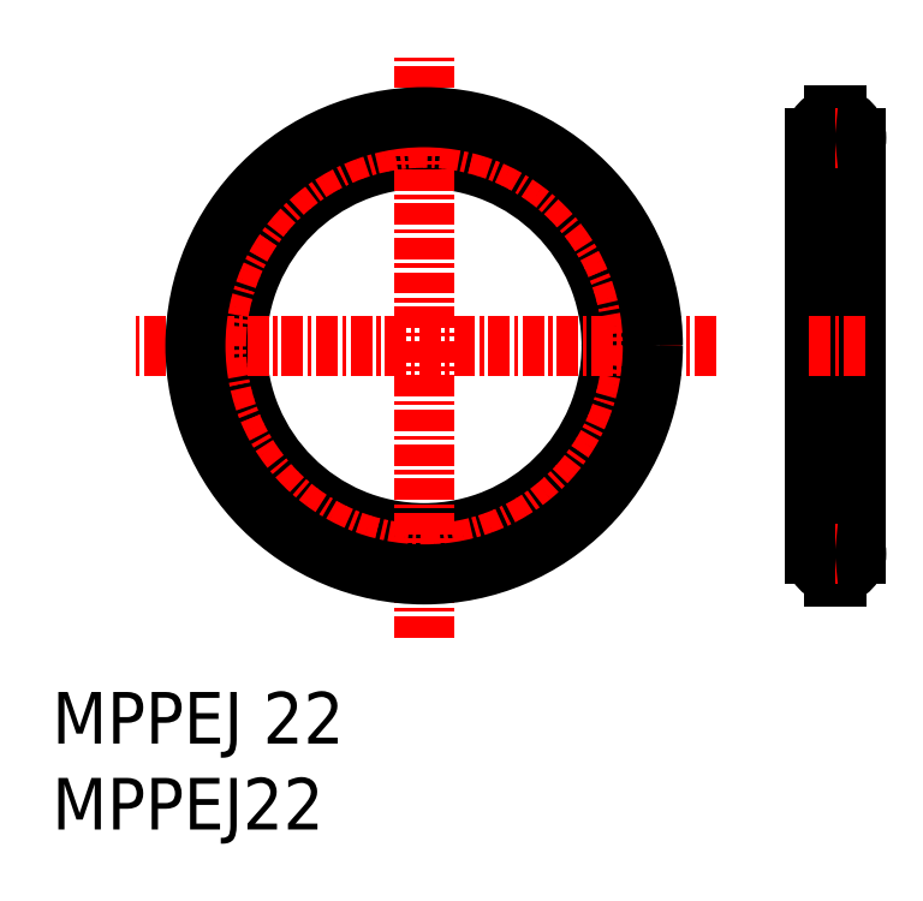
<metadata>
{"format":"dxf","ext":"dxf","renderer":"ezdxf+matplotlib","layout":"modelspace","background":"white","min_lineweight":24,"dpi":150}
</metadata>
<code>
0
SECTION
2
ENTITIES
0
INSERT
8
0
2
*U2
10
0
20
0
30
0
0
INSERT
8
0
2
*U3
10
0
20
0
30
0
0
CIRCLE
8
0
10
21.63
20
28.14
30
0
40
10.9
0
LINE
8
CENTER
10
45.56
20
41.79
30
0
11
45.56
21
14.48
31
0
0
LINE
8
0
10
46.76
20
40.24
30
0
11
46.76
21
16.04
31
0
0
LINE
8
0
10
44.36
20
40.24
30
0
11
44.36
21
16.04
31
0
0
LINE
8
0
10
45.63
20
14.74
30
0
11
45.63
21
14.84
31
0
0
LINE
8
0
10
45.48
20
14.74
30
0
11
45.48
21
14.84
31
0
0
LINE
8
0
10
45.48
20
14.74
30
0
11
45.63
21
14.74
31
0
0
LINE
8
0
10
45.63
20
17.34
30
0
11
45.63
21
17.24
31
0
0
LINE
8
0
10
45.48
20
17.34
30
0
11
45.48
21
17.24
31
0
0
LINE
8
0
10
45.48
20
17.34
30
0
11
45.63
21
17.34
31
0
0
LINE
8
CENTER
10
47.27
20
16.04
30
0
11
43.84
21
16.04
31
0
0
LINE
8
CENTER
10
47.27
20
28.14
30
0
11
43.84
21
28.14
31
0
0
LINE
8
CENTER
10
38.6
20
28.14
30
0
11
4.664
21
28.14
31
0
0
LINE
8
CENTER
10
21.63
20
11.17
30
0
11
21.63
21
45.11
31
0
0
ARC
8
0
10
45.56
20
16.04
30
0
40
1.2
50
273.6
51
86.42
0
LINE
8
0
10
45.63
20
41.54
30
0
11
45.63
21
41.44
31
0
0
LINE
8
0
10
45.48
20
41.54
30
0
11
45.48
21
41.44
31
0
0
LINE
8
0
10
45.48
20
41.54
30
0
11
45.63
21
41.54
31
0
0
LINE
8
0
10
45.63
20
38.94
30
0
11
45.63
21
39.04
31
0
0
LINE
8
0
10
45.48
20
38.94
30
0
11
45.48
21
39.04
31
0
0
LINE
8
0
10
45.48
20
38.94
30
0
11
45.63
21
38.94
31
0
0
LINE
8
CENTER
10
47.27
20
40.24
30
0
11
43.84
21
40.24
31
0
0
ARC
8
0
10
45.56
20
40.24
30
0
40
1.2
50
93.58
51
266.4
0
CIRCLE
8
CENTER
10
21.63
20
28.14
30
0
40
12.1
0
CIRCLE
8
0
10
21.63
20
28.14
30
0
40
13.3
0
ARC
8
0
10
45.56
20
16.04
30
0
40
1.2
50
93.58
51
266.4
0
ARC
8
0
10
45.56
20
40.24
30
0
40
1.2
50
273.6
51
86.42
0
ENDSEC
0
EOF

</code>
